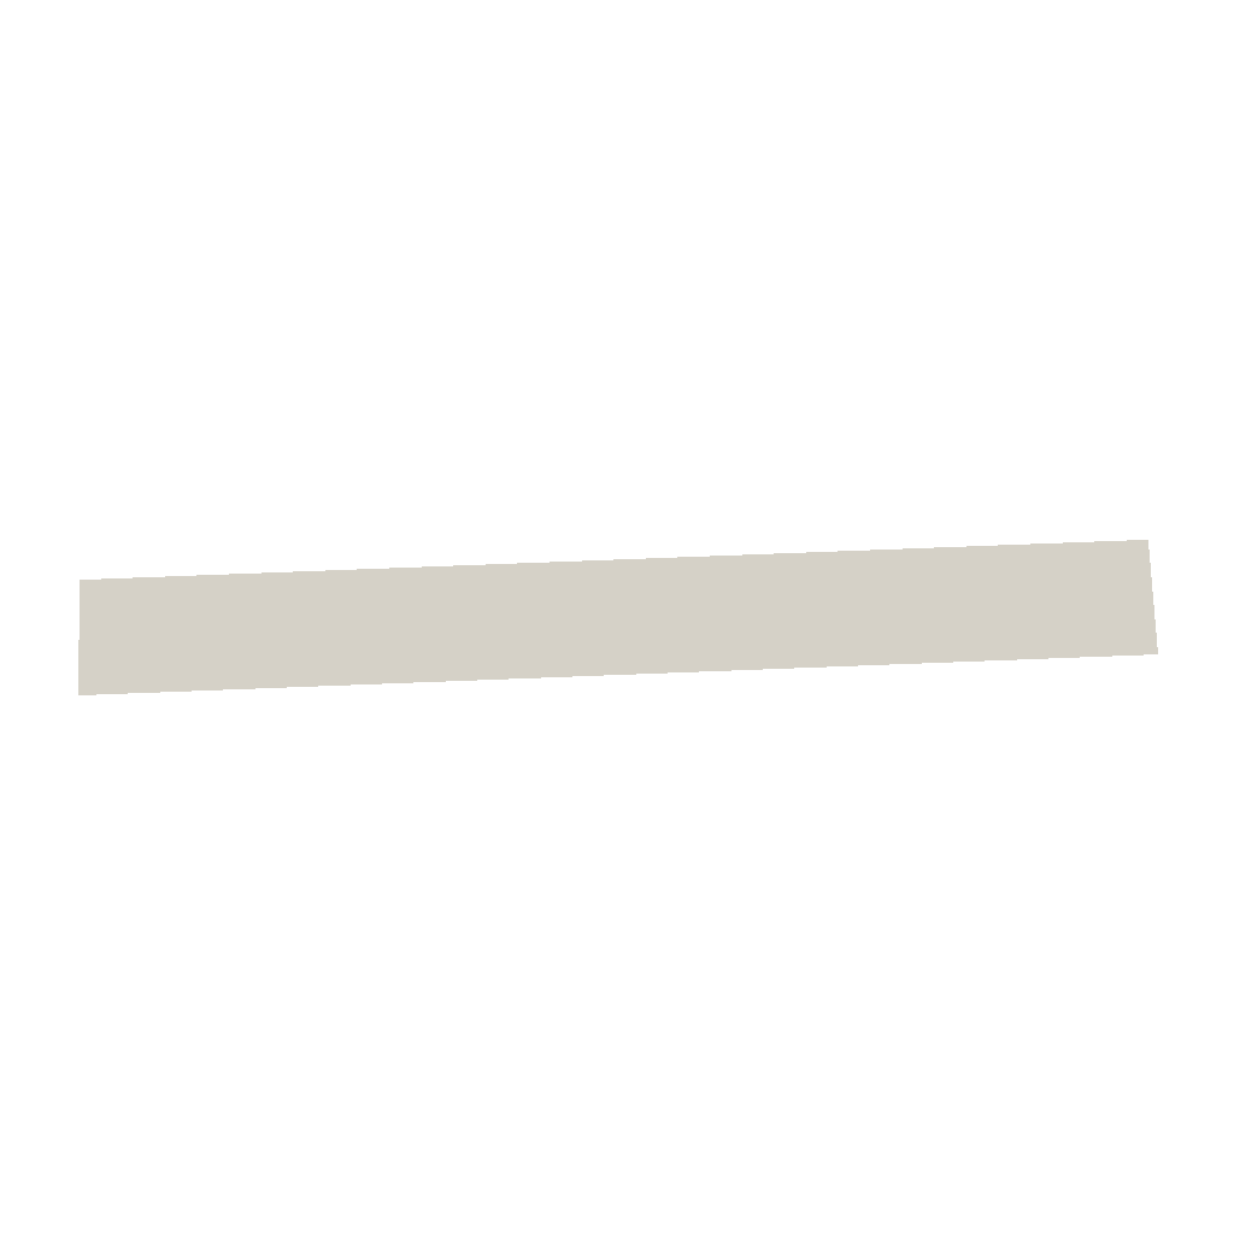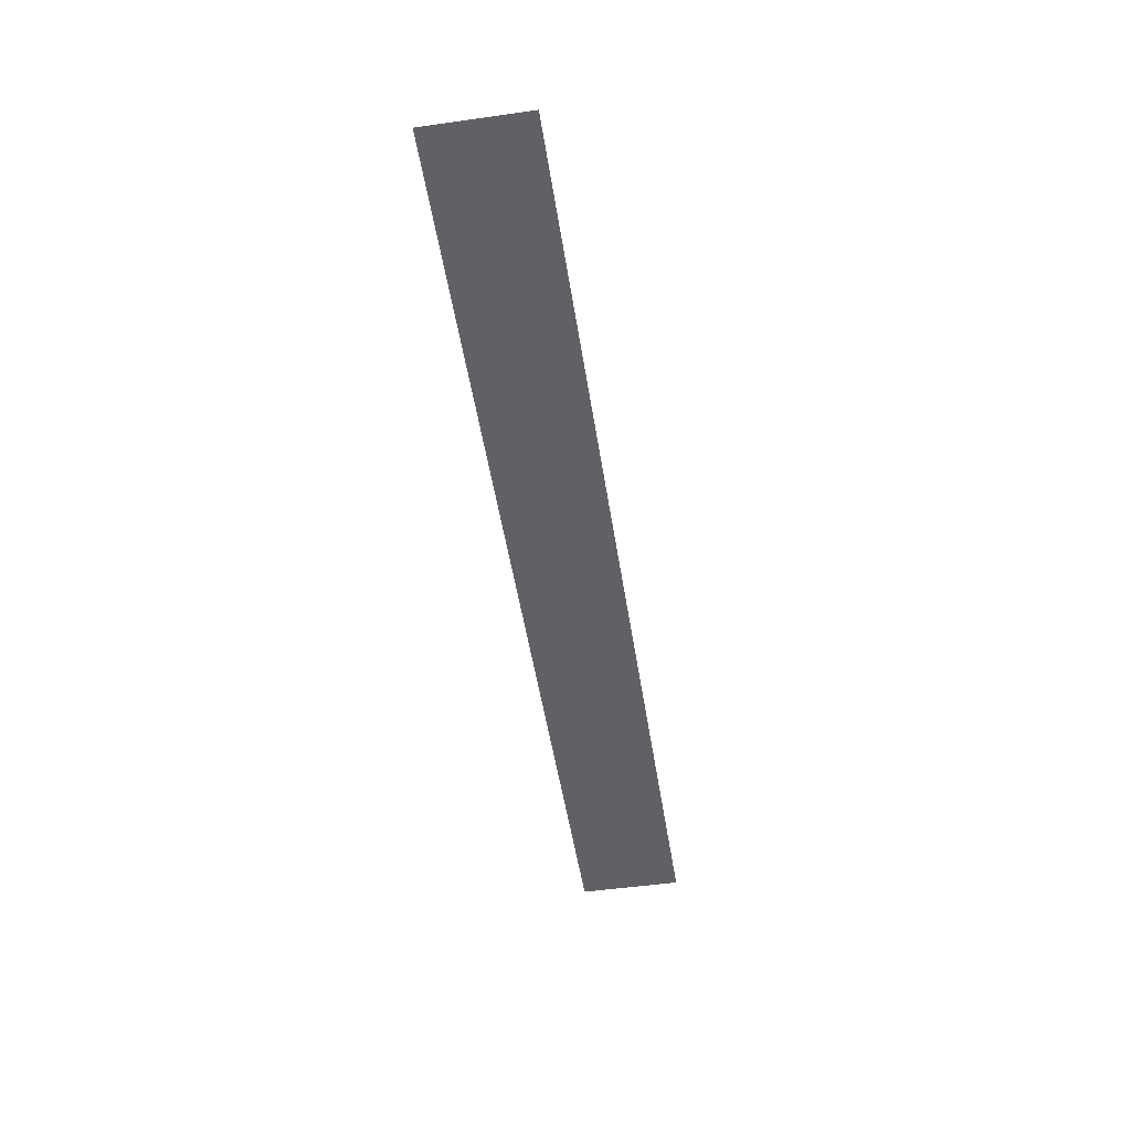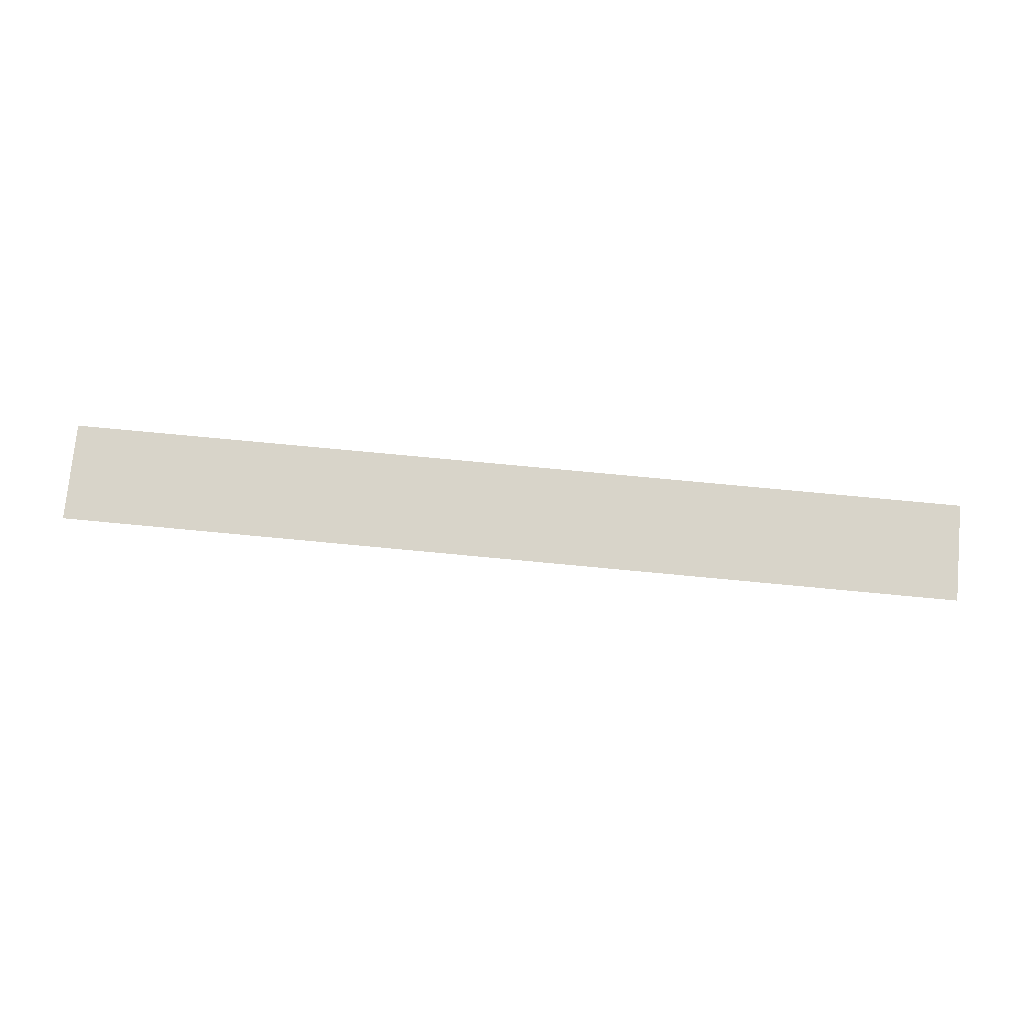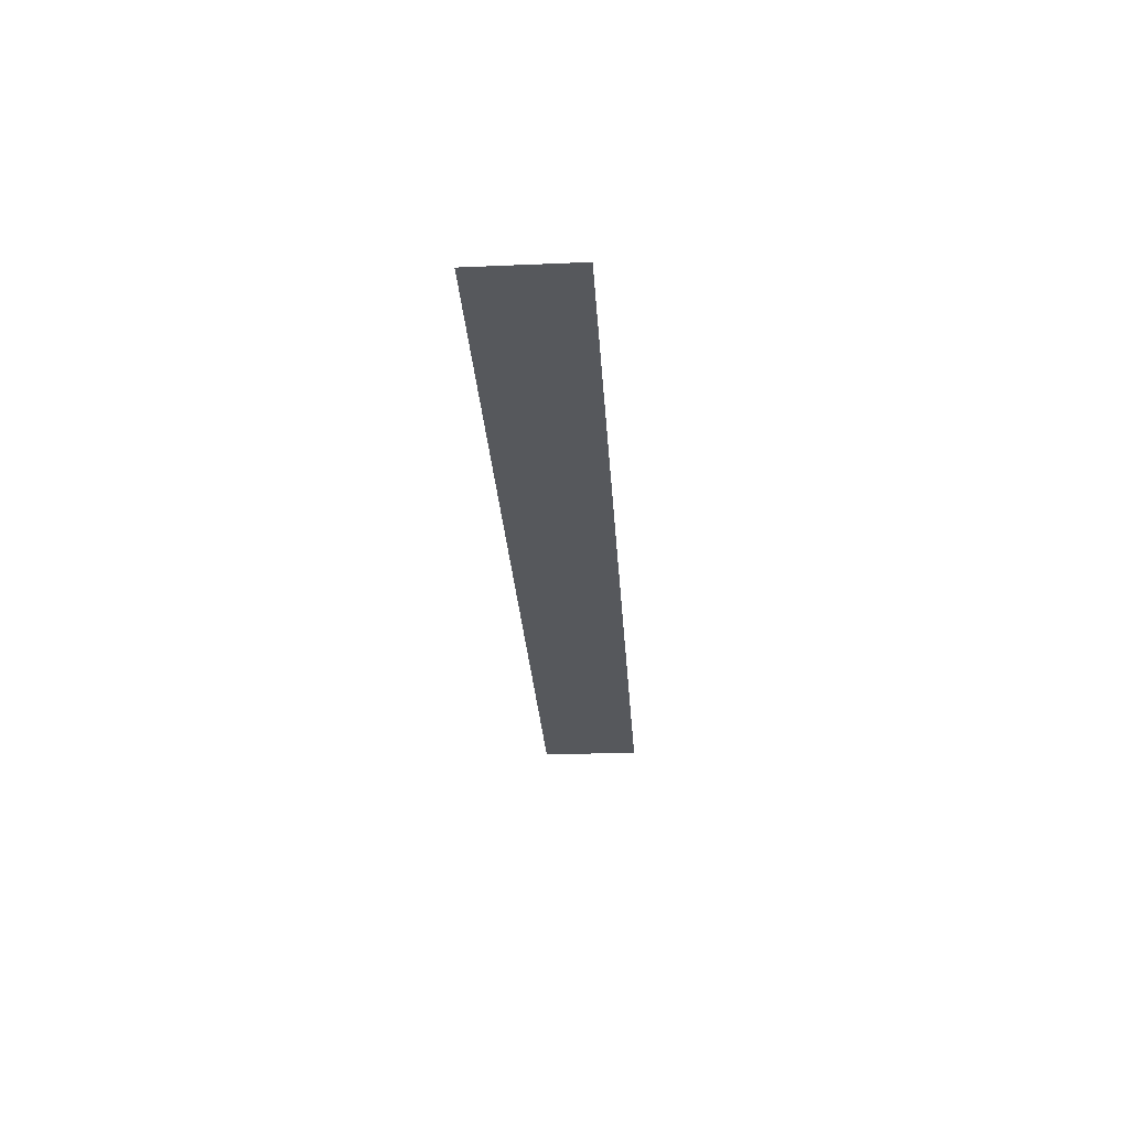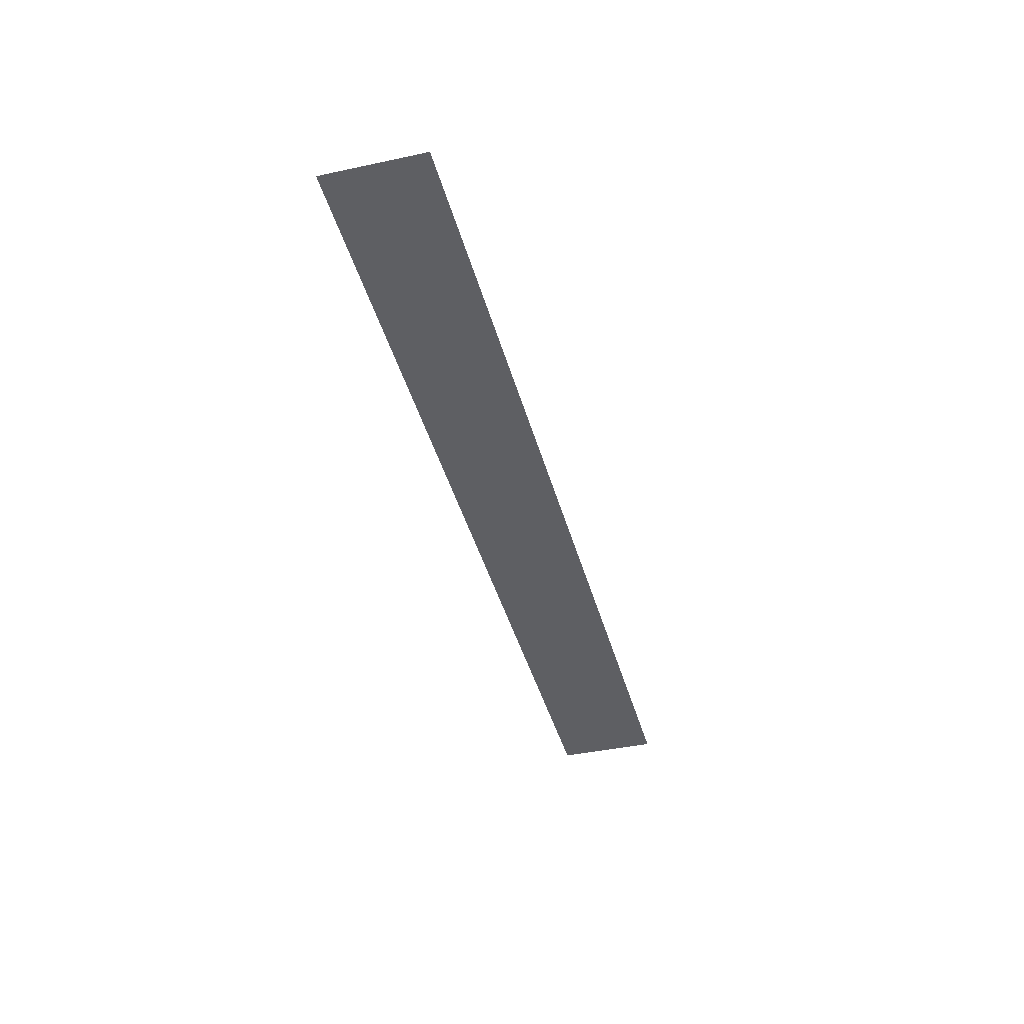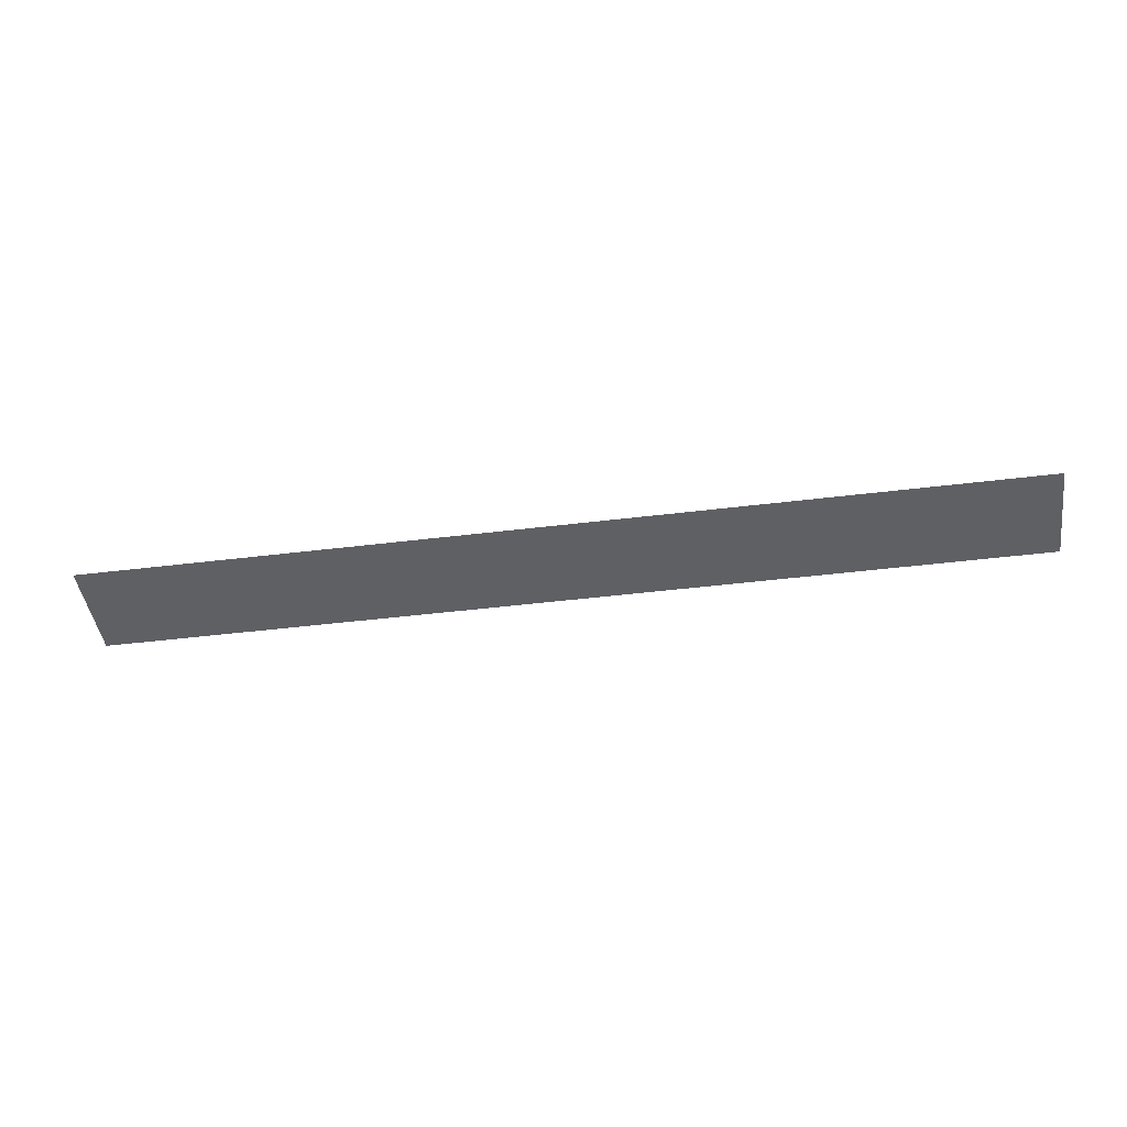
<metadata>
{"format":"obj","ext":"obj","renderer":"f3d","projection":"perspective","resolution":1024,"background":"white","views":[{"elev":79.6,"azim":-2.2,"up":"+Z"},{"elev":-50.2,"azim":-81.2,"up":"+Z"},{"elev":75.5,"azim":5.4,"up":"+Z"},{"elev":-28.2,"azim":-86.3,"up":"+Z"},{"elev":-40.9,"azim":104.7,"up":"+Z"},{"elev":-44.5,"azim":-171.8,"up":"+Z"}]}
</metadata>
<code>
o mesh57/mesh57-geometry#mesh57-geometry
v 0.07419 -0.7315 0.05129
v 0.0463 -0.7346 0.05129
v 0.0463 -0.7315 0.05129
v 0.07419 -0.7346 0.05129
f 1 2 3
f 2 1 4
f 3 2 1
f 4 1 2

</code>
